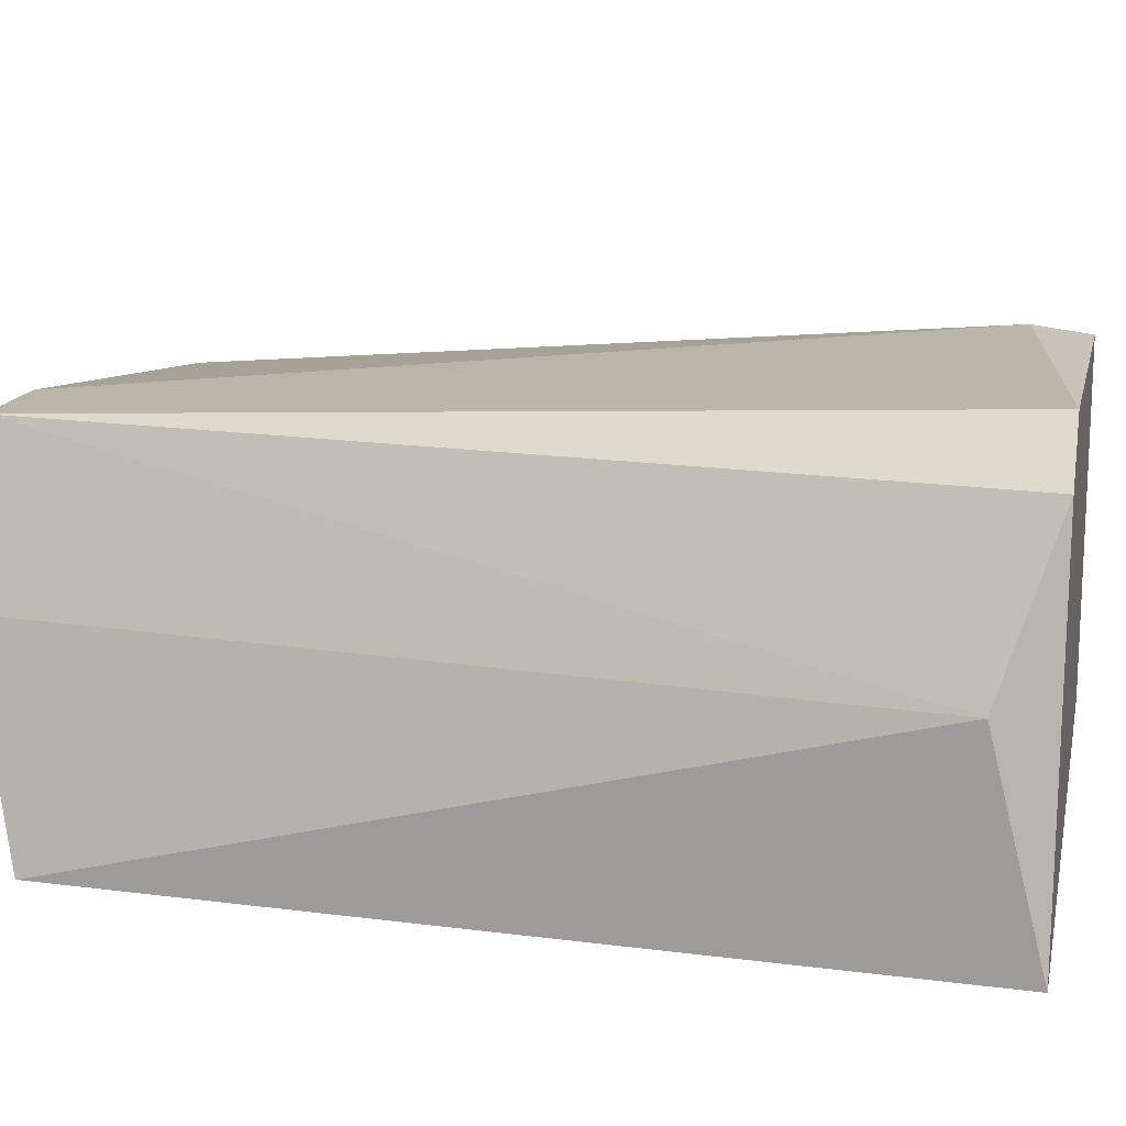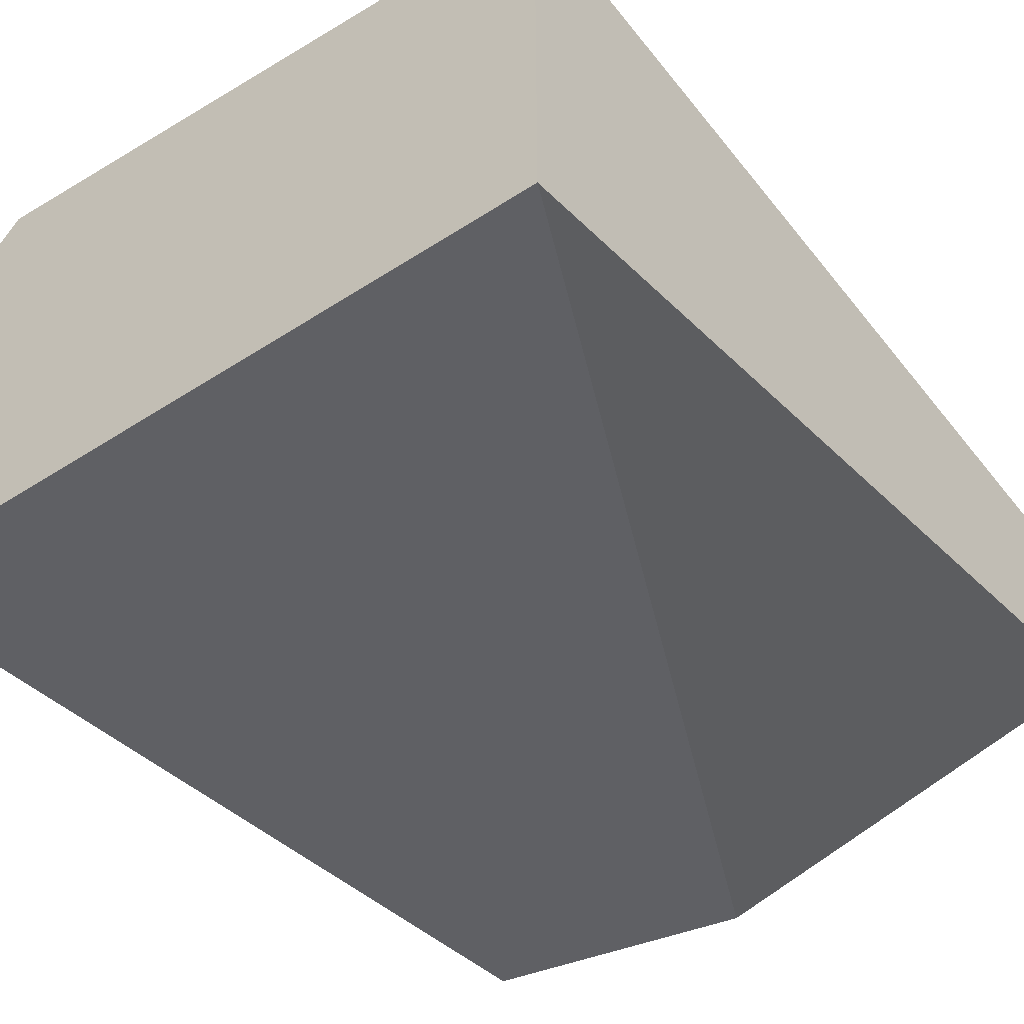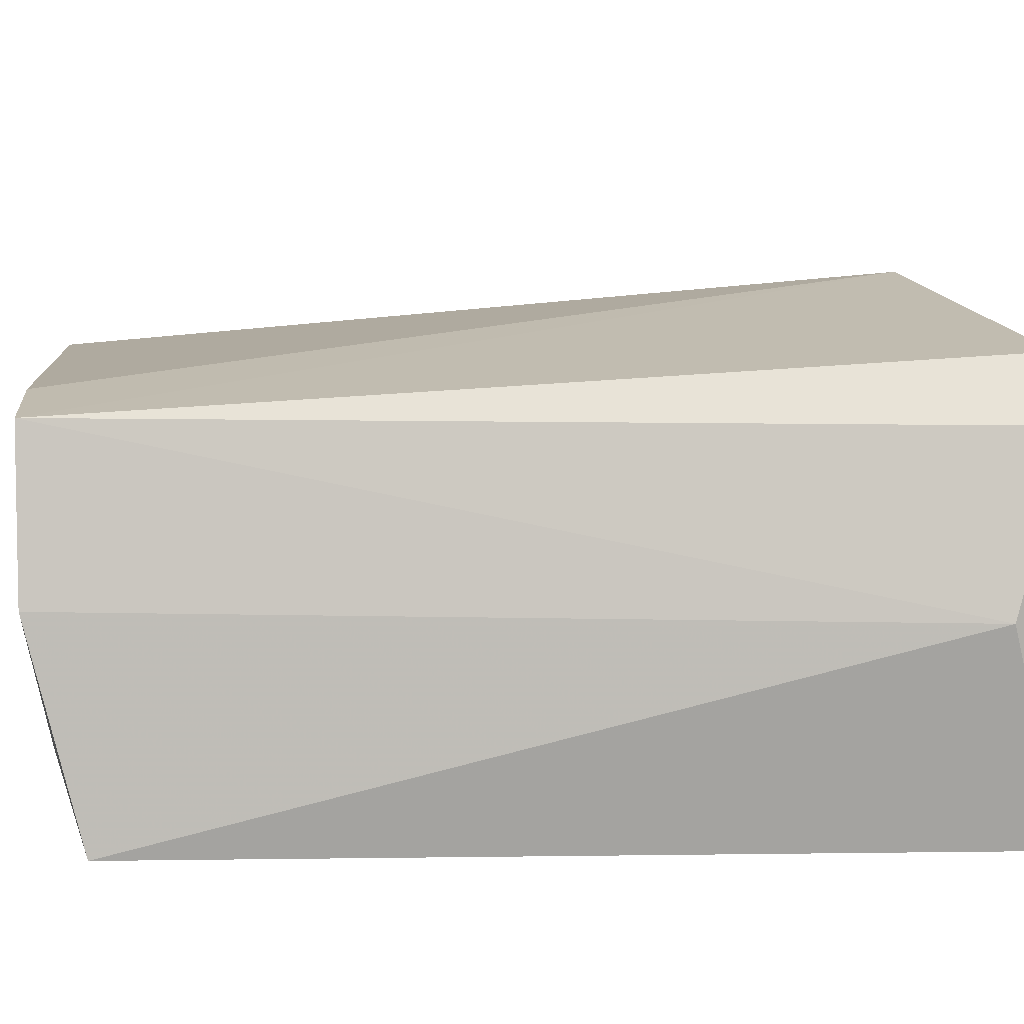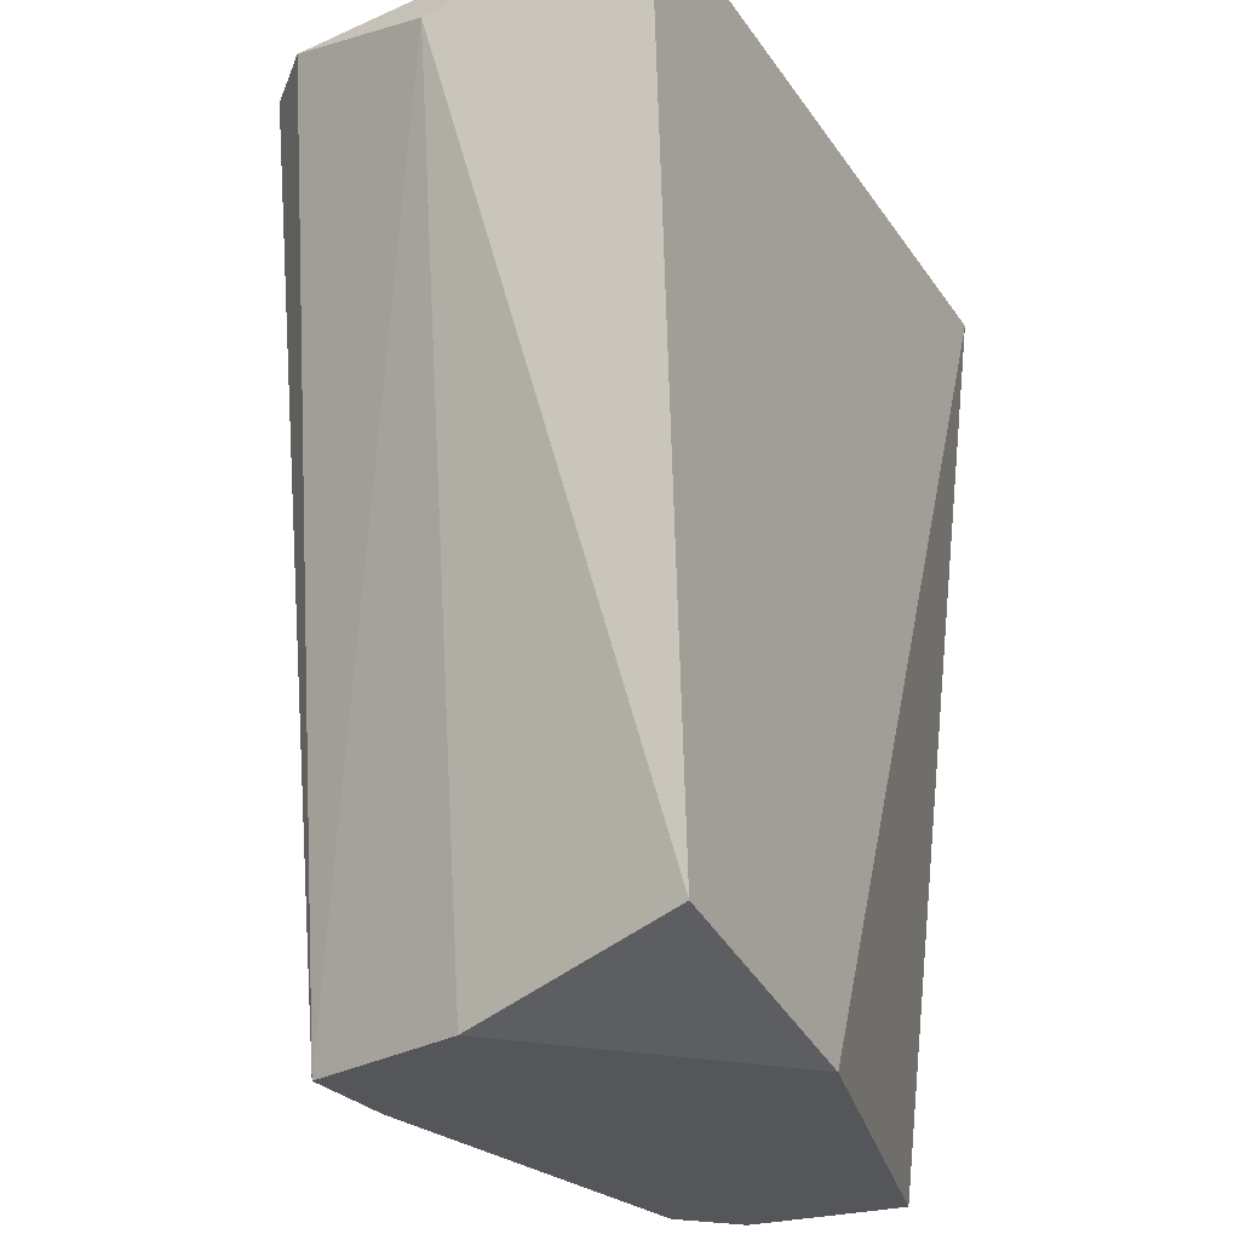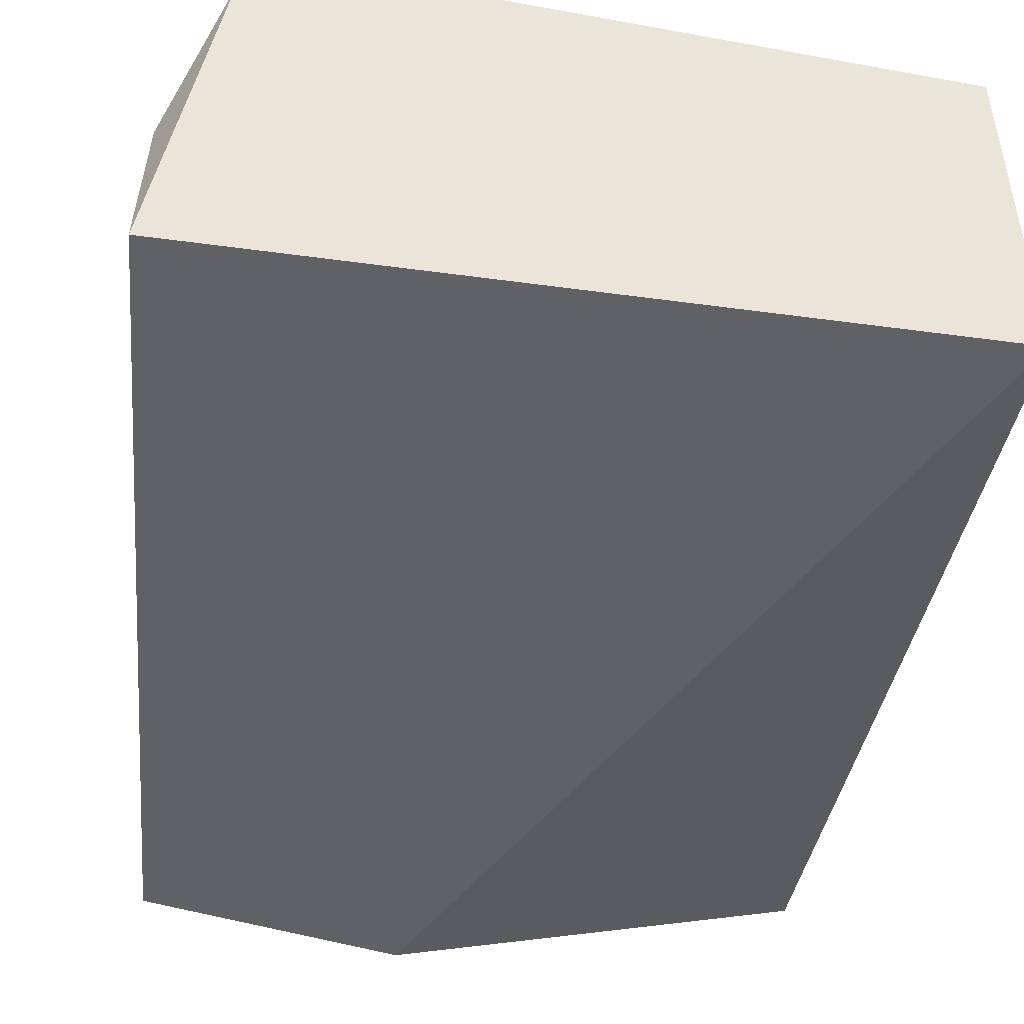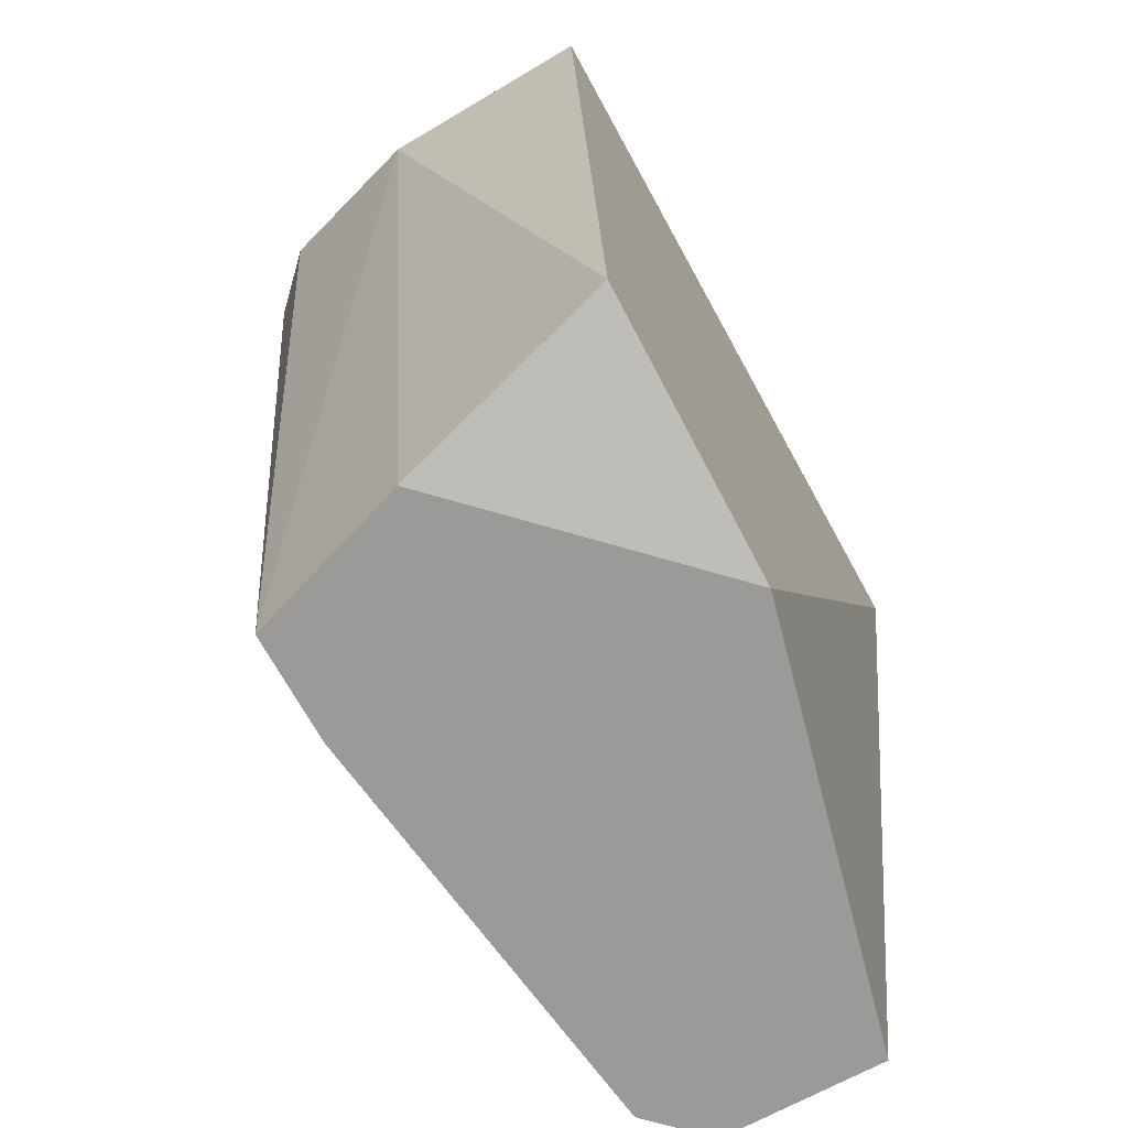
<metadata>
{"format":"obj","ext":"obj","renderer":"f3d","projection":"perspective","resolution":1024,"background":"white","views":[{"elev":14.8,"azim":102.1,"up":"+Z"},{"elev":-43.4,"azim":-142.4,"up":"+Z"},{"elev":16.5,"azim":85.0,"up":"+Z"},{"elev":-25.7,"azim":116.5,"up":"+Y"},{"elev":-46.2,"azim":171.2,"up":"+Z"},{"elev":-69.5,"azim":118.7,"up":"+Y"}]}
</metadata>
<code>
v 0.08702 -0.02119 -0.005776
v 0.08338 -0.001786 0.003928
v 0.09308 -0.000573 0.002715
v 0.09308 -0.01998 -0.005776
v 0.07853 -0.02119 0.001502
v 0.08823 -0.02119 0.002715
v 0.09187 -0.000573 0.003928
v 0.09187 -0.02119 -0.000924
v 0.0943 -0.000573 -0.005776
v 0.0943 -0.001786 -0.000924
v 0.09066 -0.02119 0.002715
v 0.07732 -0.000573 0.002715
v 0.07732 -0.000573 -0.005776
v 0.07732 -0.02119 -0.00335
v 0.07732 -0.02119 0.000289
f 2 5 6
f 14 15 13
f 13 3 9
f 4 13 9
f 13 15 12
f 3 13 12
f 15 14 11
f 14 13 1
f 13 4 1
f 11 14 1
f 12 15 5
f 15 11 5
f 2 12 5
f 3 12 7
f 11 3 7
f 12 2 7
f 2 11 7
f 9 3 10
f 4 9 10
f 3 11 10
f 10 11 8
f 1 4 8
f 11 1 8
f 4 10 8
f 11 2 6
f 5 11 6

</code>
